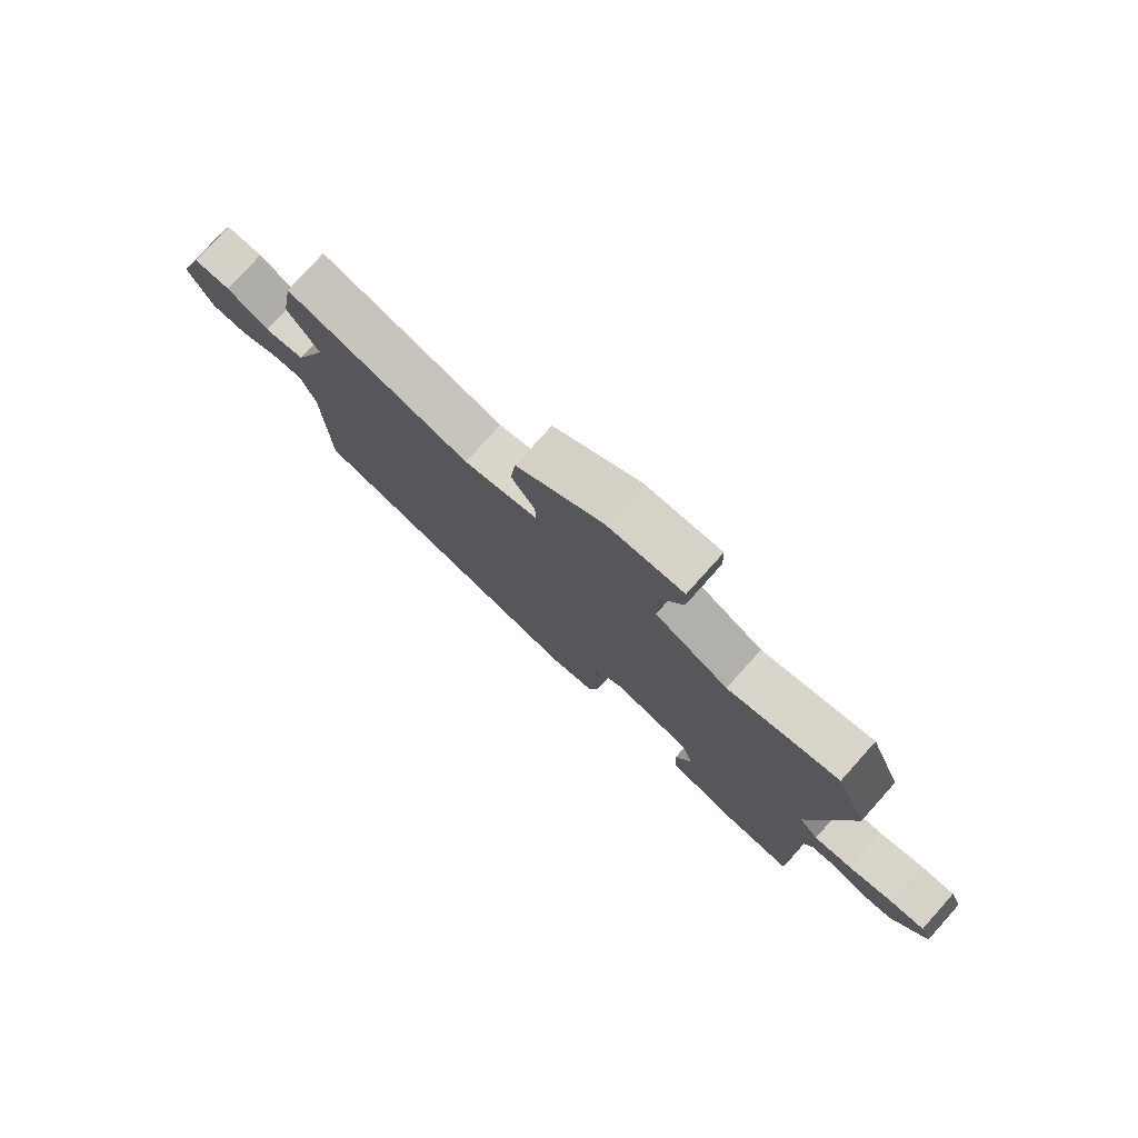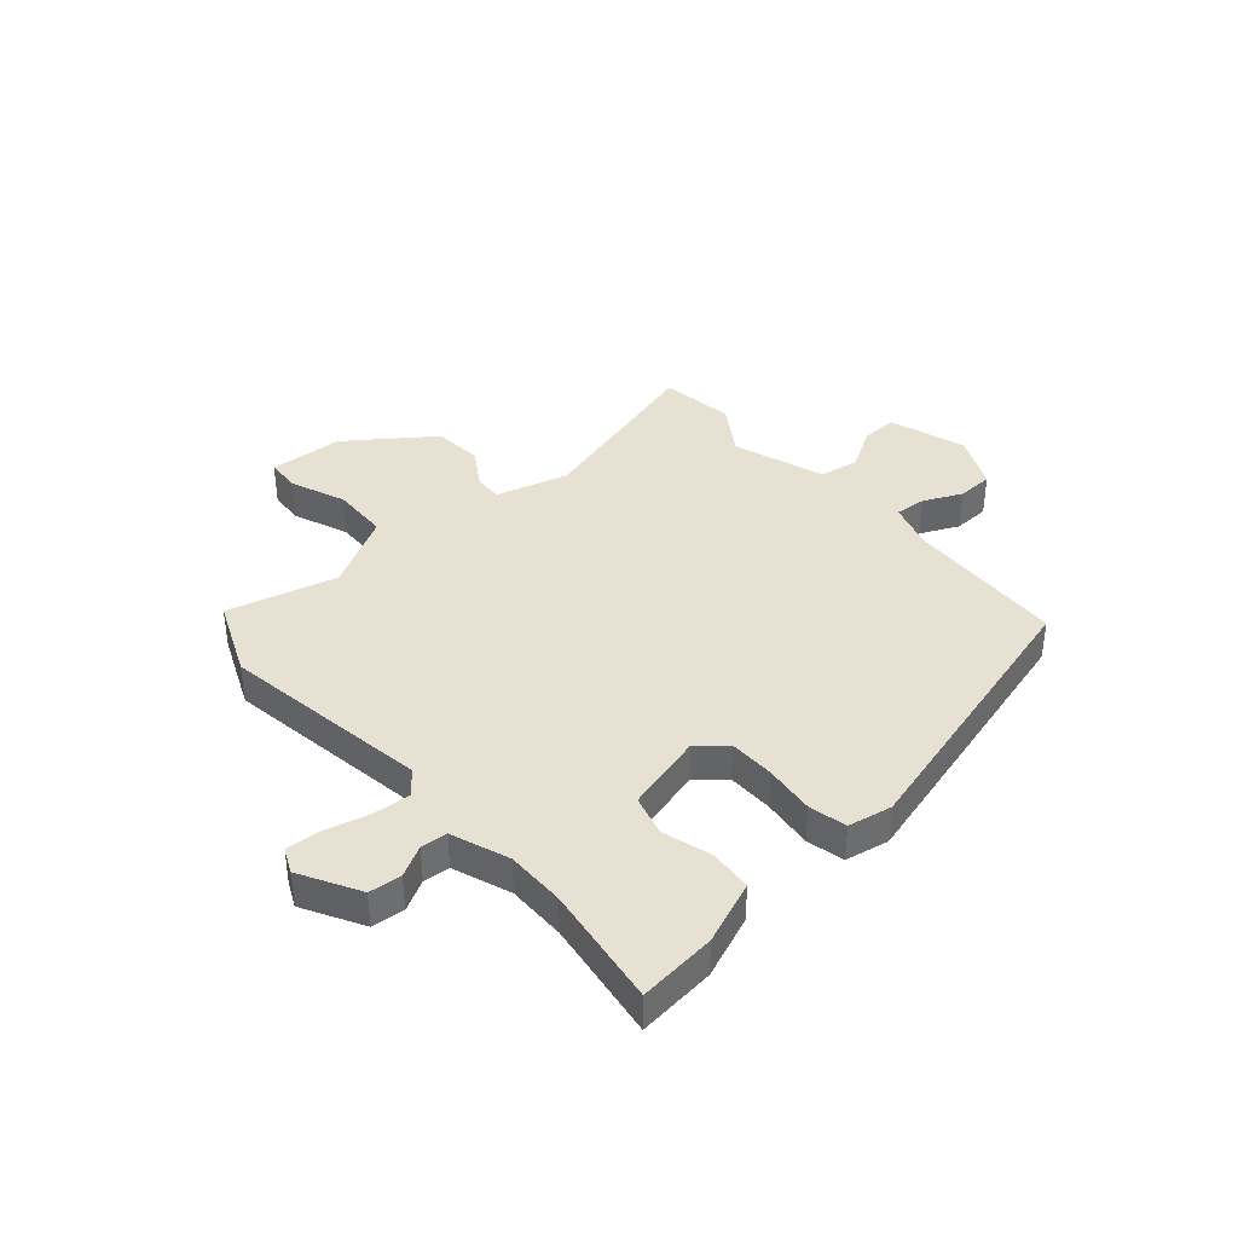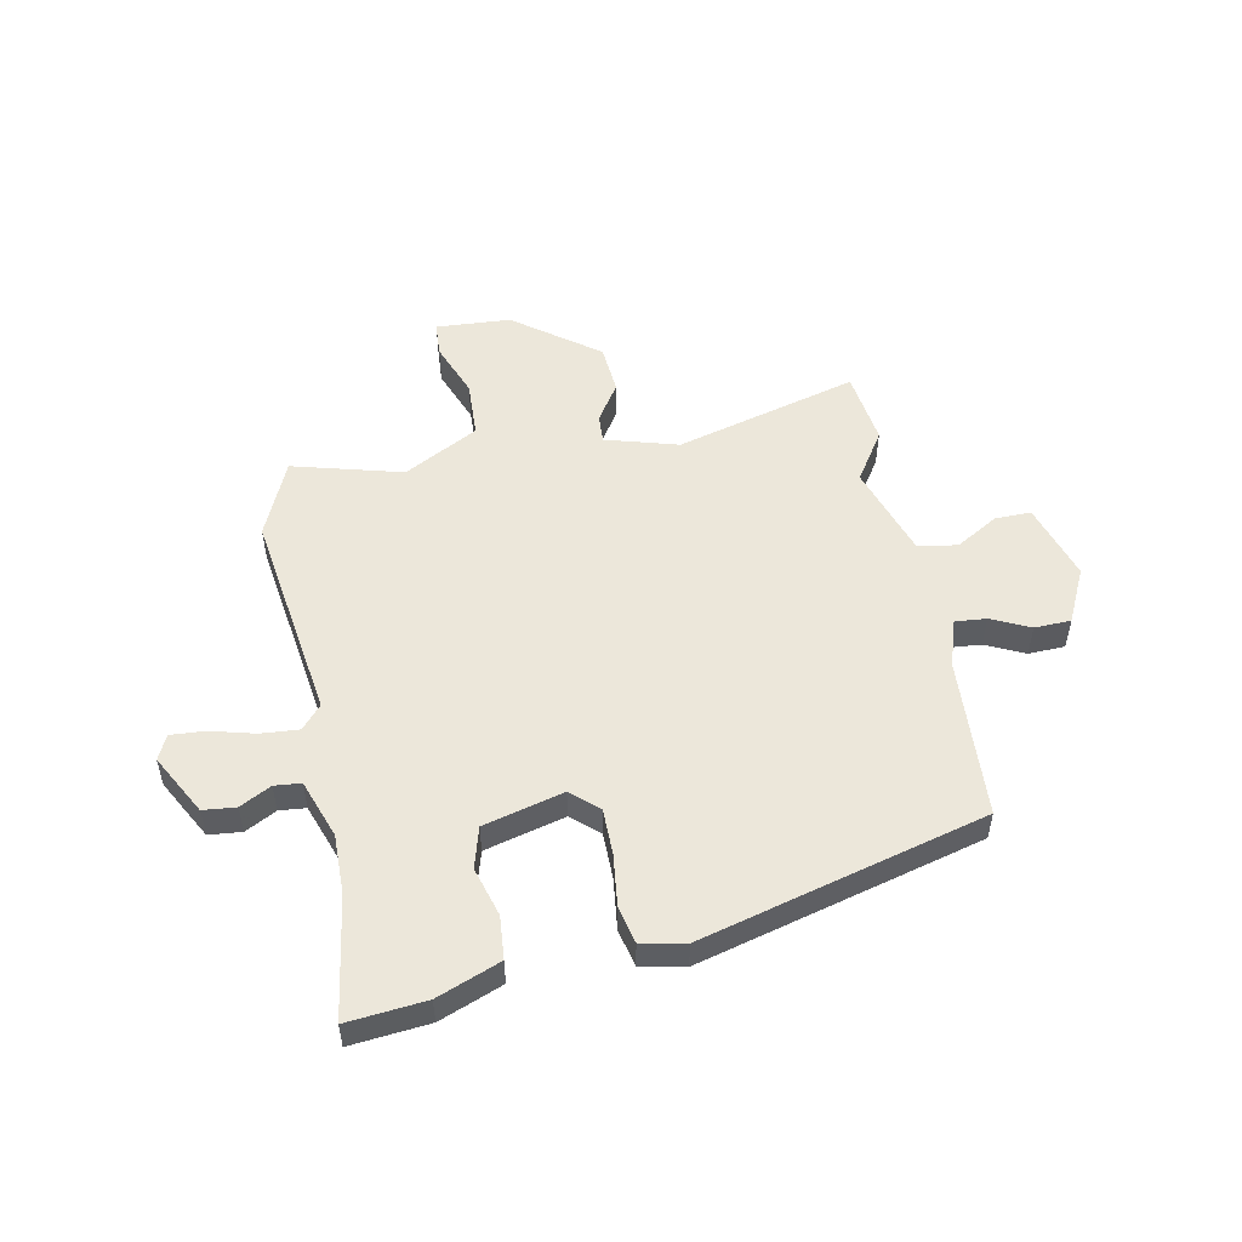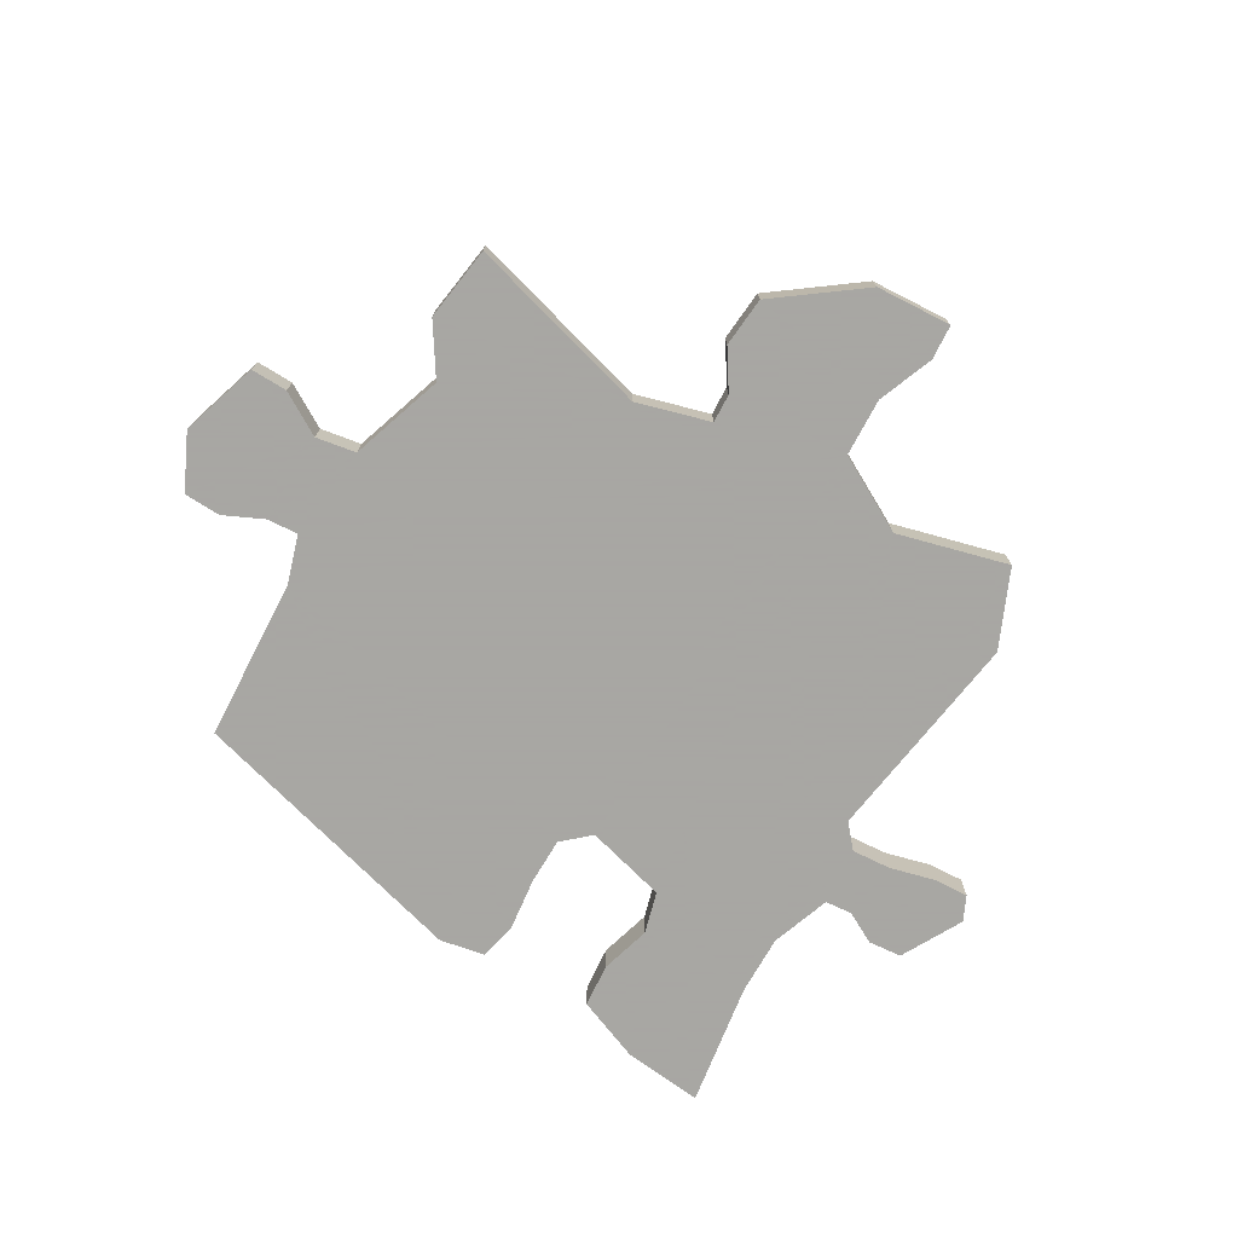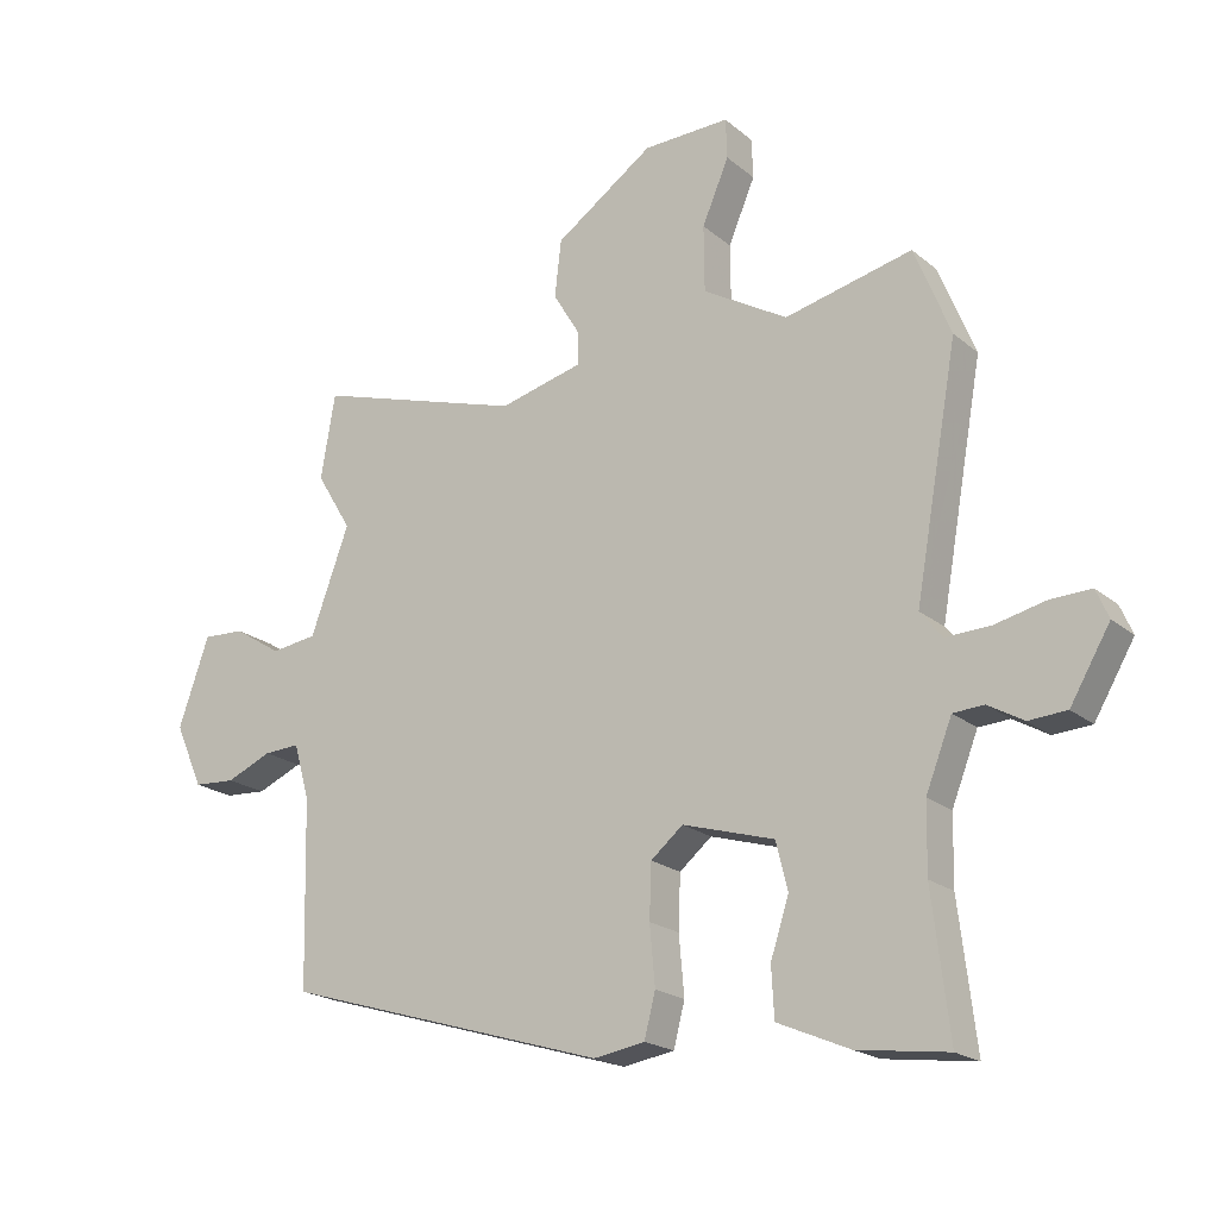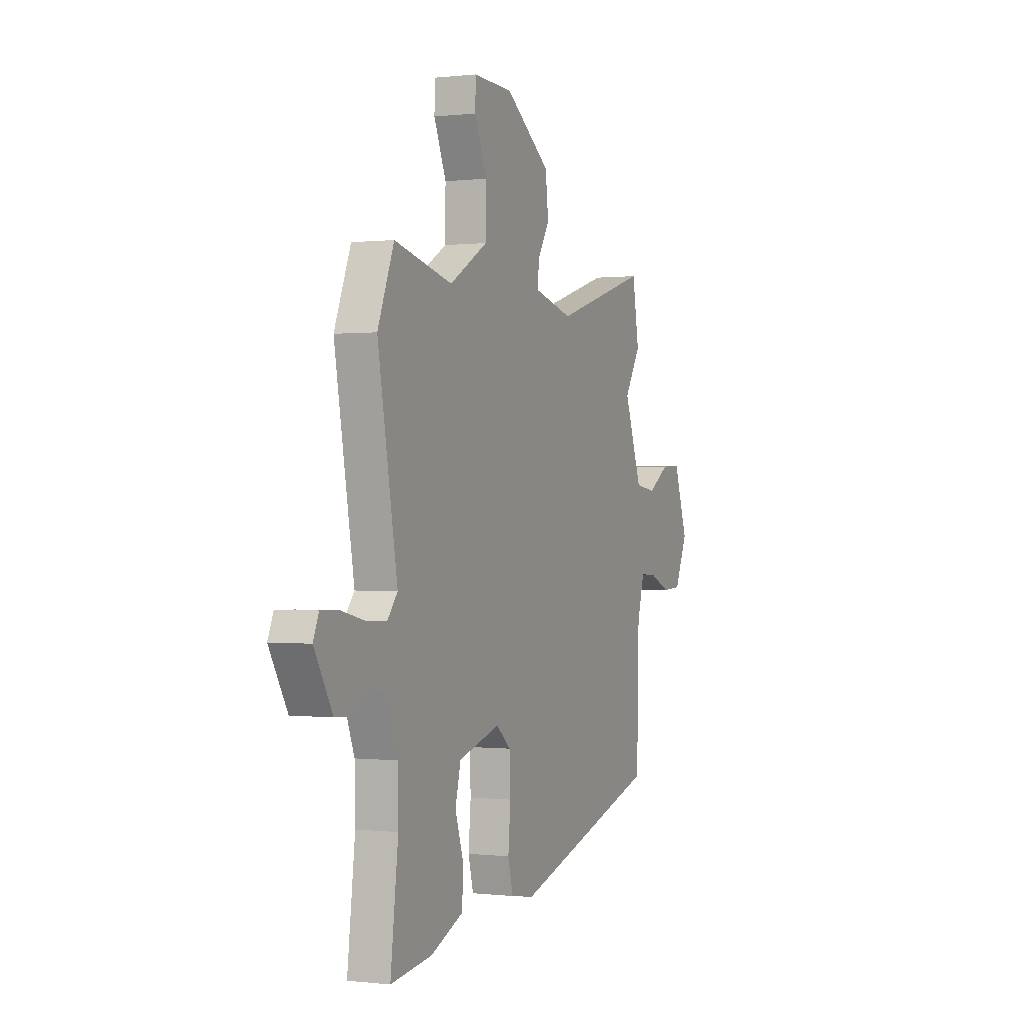
<metadata>
{"format":"obj","ext":"obj","renderer":"f3d","projection":"perspective","resolution":1024,"background":"white","views":[{"elev":78.1,"azim":41.9,"up":"+Z"},{"elev":38.8,"azim":140.3,"up":"+Y"},{"elev":52.5,"azim":170.7,"up":"+Y"},{"elev":-74.4,"azim":-28.7,"up":"+Y"},{"elev":-19.9,"azim":34.1,"up":"+Z"},{"elev":0.0,"azim":113.4,"up":"+Z"}]}
</metadata>
<code>
v 0.481 0.07 -0.34
v 0.507 0.07 -0.556
v 0.369 0.07 -0.538
v 0.259 0.07 -0.491
v 0.255 0.07 -0.415
v 0.283 0.07 -0.329
v 0.265 0.07 -0.256
v 0.125 0.07 -0.215
v 0.076 0.07 -0.256
v 0.073 0.07 -0.338
v 0.081 0.07 -0.428
v 0.064 0.07 -0.494
v -0.014 0.07 -0.507
v -0.51 0.07 -0.359
v -0.517 0.07 -0.075
v -0.541 0.07 0.009
v -0.596 0.07 0.006
v -0.665 0.07 -0.024
v -0.729 0.07 -0.02
v -0.772 0.07 0.077
v -0.725 0.07 0.212
v -0.661 0.07 0.209
v -0.588 0.07 0.163
v -0.518 0.07 0.173
v -0.459 0.07 0.334
v -0.513 0.07 0.423
v -0.491 0.07 0.553
v -0.172 0.07 0.456
v -0.043 0.07 0.489
v -0.044 0.07 0.539
v -0.085 0.07 0.607
v -0.075 0.07 0.694
v 0.076 0.07 0.799
v 0.208 0.07 0.803
v 0.21 0.07 0.742
v 0.169 0.07 0.646
v 0.17 0.07 0.545
v 0.299 0.07 0.47
v 0.494 0.07 0.516
v 0.549 0.07 0.379
v 0.483 0.07 0.009
v 0.517 0.07 -0.033
v 0.585 0.07 -0.03
v 0.663 0.07 -0.012
v 0.724 0.07 -0.01
v 0.743 0.07 -0.054
v 0.682 0.07 -0.158
v 0.624 0.07 -0.162
v 0.57 0.07 -0.131
v 0.523 0.07 -0.134
v 0.483 0.07 -0.236
v 0.481 0 -0.34
v 0.507 0 -0.556
v 0.369 0 -0.538
v 0.259 0 -0.491
v 0.255 0 -0.415
v 0.283 0 -0.329
v 0.265 0 -0.256
v 0.125 0 -0.215
v 0.076 0 -0.256
v 0.073 0 -0.338
v 0.081 0 -0.428
v 0.064 0 -0.494
v -0.014 0 -0.507
v -0.51 0 -0.359
v -0.517 0 -0.075
v -0.541 0 0.009
v -0.596 0 0.006
v -0.665 0 -0.024
v -0.729 0 -0.02
v -0.772 0 0.077
v -0.725 0 0.212
v -0.661 0 0.209
v -0.588 0 0.163
v -0.518 0 0.173
v -0.459 0 0.334
v -0.513 0 0.423
v -0.491 0 0.553
v -0.172 0 0.456
v -0.043 0 0.489
v -0.044 0 0.539
v -0.085 0 0.607
v -0.075 0 0.694
v 0.076 0 0.799
v 0.208 0 0.803
v 0.21 0 0.742
v 0.169 0 0.646
v 0.17 0 0.545
v 0.299 0 0.47
v 0.494 0 0.516
v 0.549 0 0.379
v 0.483 0 0.009
v 0.517 0 -0.033
v 0.585 0 -0.03
v 0.663 0 -0.012
v 0.724 0 -0.01
v 0.743 0 -0.054
v 0.682 0 -0.158
v 0.624 0 -0.162
v 0.57 0 -0.131
v 0.523 0 -0.134
v 0.483 0 -0.236
f 47 48 49
f 46 47 49
f 45 46 49
f 44 45 49
f 43 44 49
f 42 43 49 50
f 41 42 50 51
f 38 39 40 41
f 41 51 1
f 38 41 1
f 37 38 1
f 34 35 36
f 33 34 36
f 32 33 36
f 31 32 36
f 30 31 36
f 29 30 36 37
f 25 26 27 28
f 24 25 28 29
f 21 22 23
f 20 21 23
f 19 20 23
f 18 19 23
f 17 18 23
f 16 17 23 24
f 24 29 37
f 16 24 37
f 15 16 37
f 13 14 15
f 12 13 15
f 11 12 15
f 10 11 15
f 4 5 6
f 3 4 6
f 2 3 6
f 1 2 6
f 1 6 7
f 37 1 7
f 9 10 15
f 8 9 15 37
f 7 8 37
f 100 99 98
f 100 98 97
f 100 97 96
f 100 96 95
f 100 95 94
f 101 100 94 93
f 102 101 93 92
f 92 91 90 89
f 52 102 92
f 52 92 89
f 52 89 88
f 87 86 85
f 87 85 84
f 87 84 83
f 87 83 82
f 87 82 81
f 88 87 81 80
f 79 78 77 76
f 80 79 76 75
f 74 73 72
f 74 72 71
f 74 71 70
f 74 70 69
f 74 69 68
f 75 74 68 67
f 88 80 75
f 88 75 67
f 88 67 66
f 66 65 64
f 66 64 63
f 66 63 62
f 66 62 61
f 57 56 55
f 57 55 54
f 57 54 53
f 57 53 52
f 58 57 52
f 58 52 88
f 66 61 60
f 88 66 60 59
f 88 59 58
f 1 52 53 2
f 2 53 54 3
f 3 54 55 4
f 4 55 56 5
f 5 56 57 6
f 6 57 58 7
f 7 58 59 8
f 8 59 60 9
f 9 60 61 10
f 10 61 62 11
f 11 62 63 12
f 12 63 64 13
f 13 64 65 14
f 14 65 66 15
f 15 66 67 16
f 16 67 68 17
f 17 68 69 18
f 18 69 70 19
f 19 70 71 20
f 20 71 72 21
f 21 72 73 22
f 22 73 74 23
f 23 74 75 24
f 24 75 76 25
f 25 76 77 26
f 26 77 78 27
f 27 78 79 28
f 28 79 80 29
f 29 80 81 30
f 30 81 82 31
f 31 82 83 32
f 32 83 84 33
f 33 84 85 34
f 34 85 86 35
f 35 86 87 36
f 36 87 88 37
f 37 88 89 38
f 38 89 90 39
f 39 90 91 40
f 40 91 92 41
f 41 92 93 42
f 42 93 94 43
f 43 94 95 44
f 44 95 96 45
f 45 96 97 46
f 46 97 98 47
f 47 98 99 48
f 48 99 100 49
f 49 100 101 50
f 50 101 102 51
f 51 102 52 1

</code>
